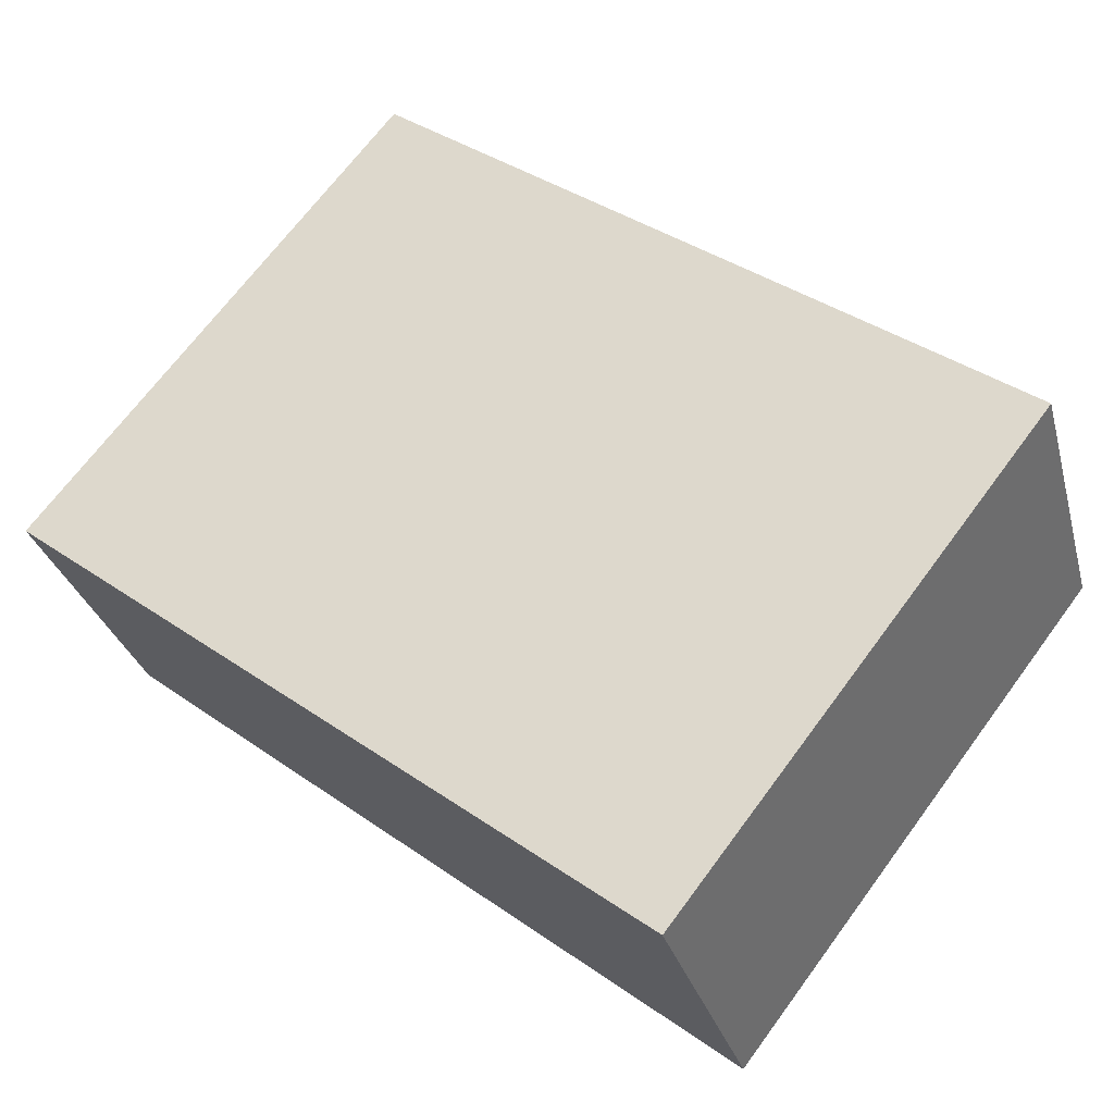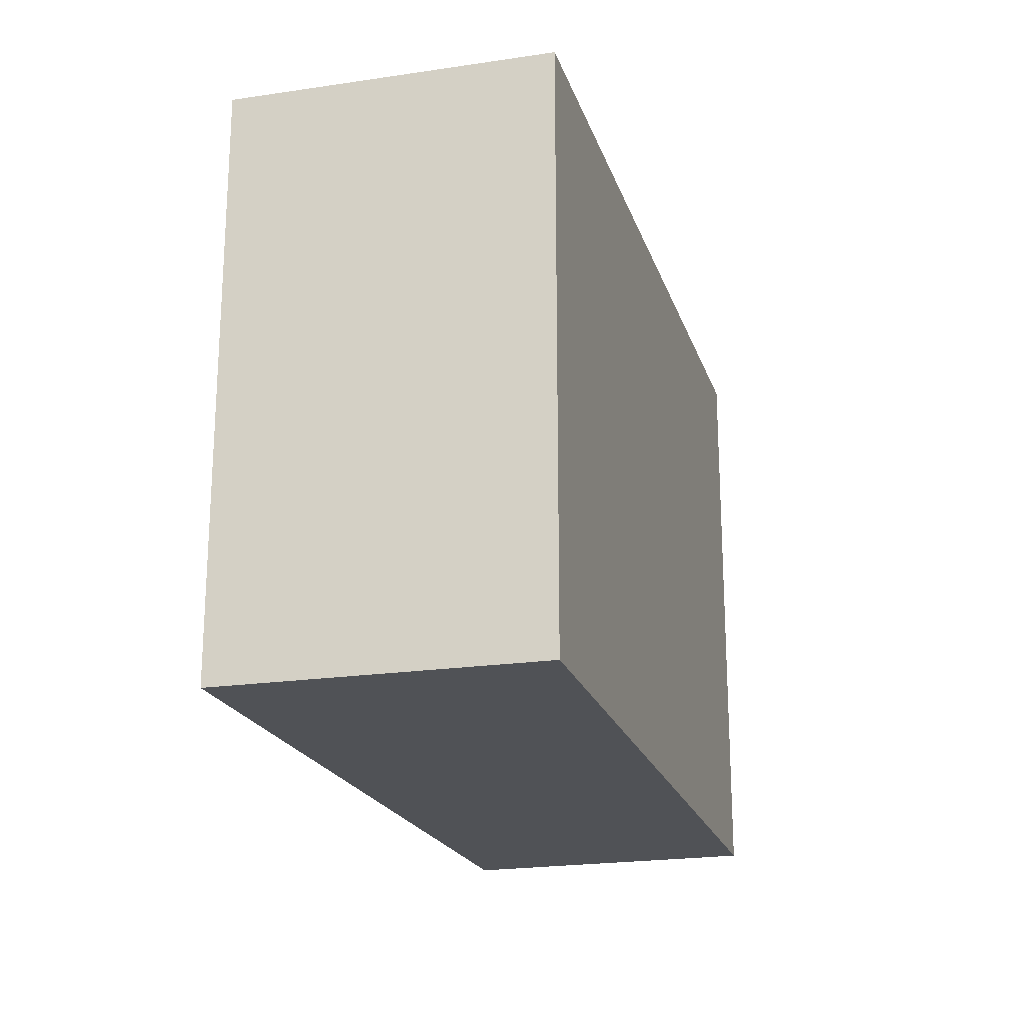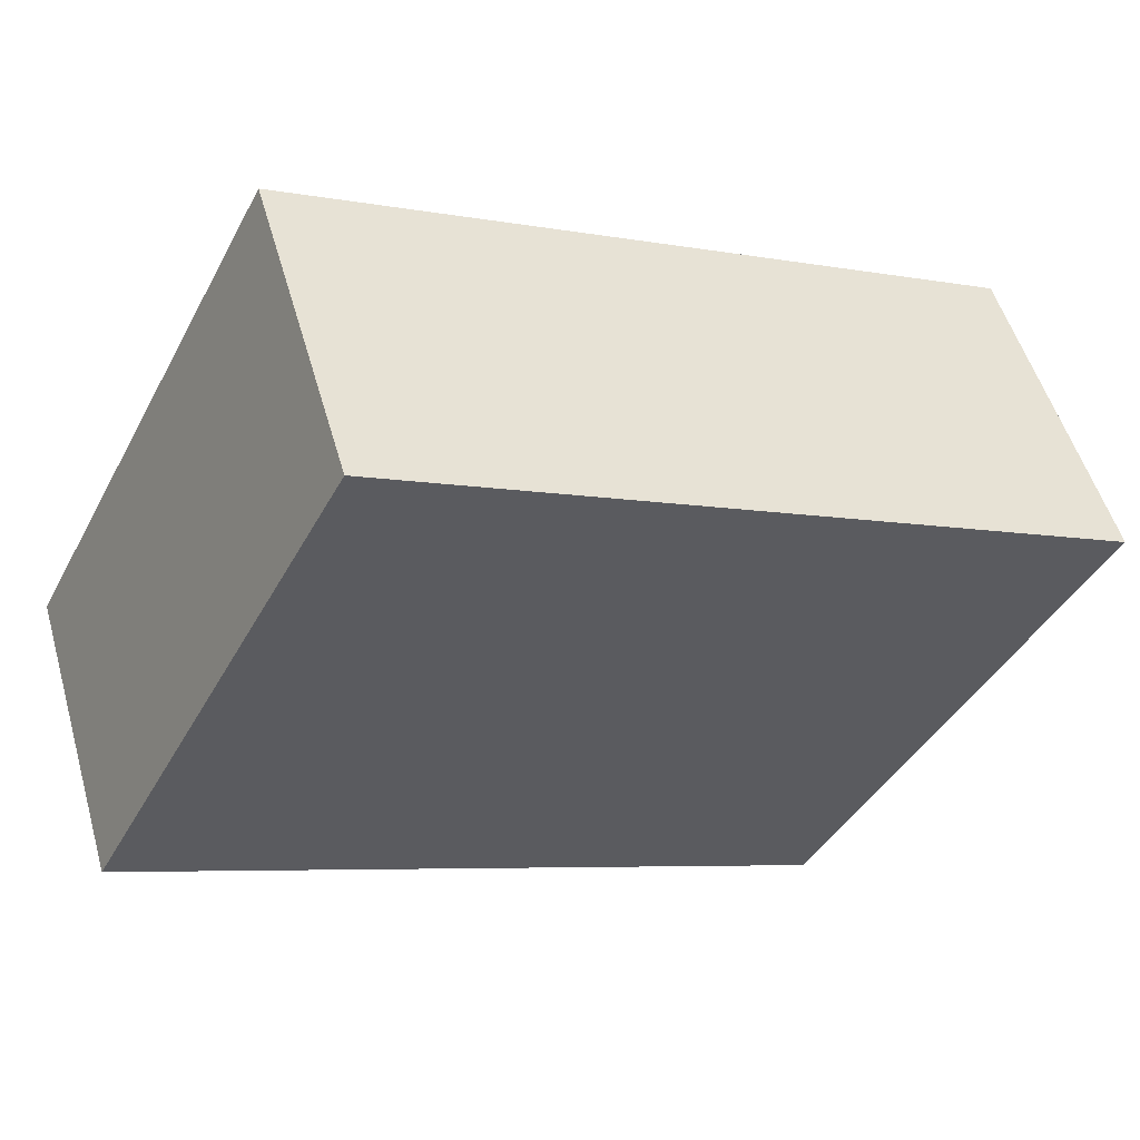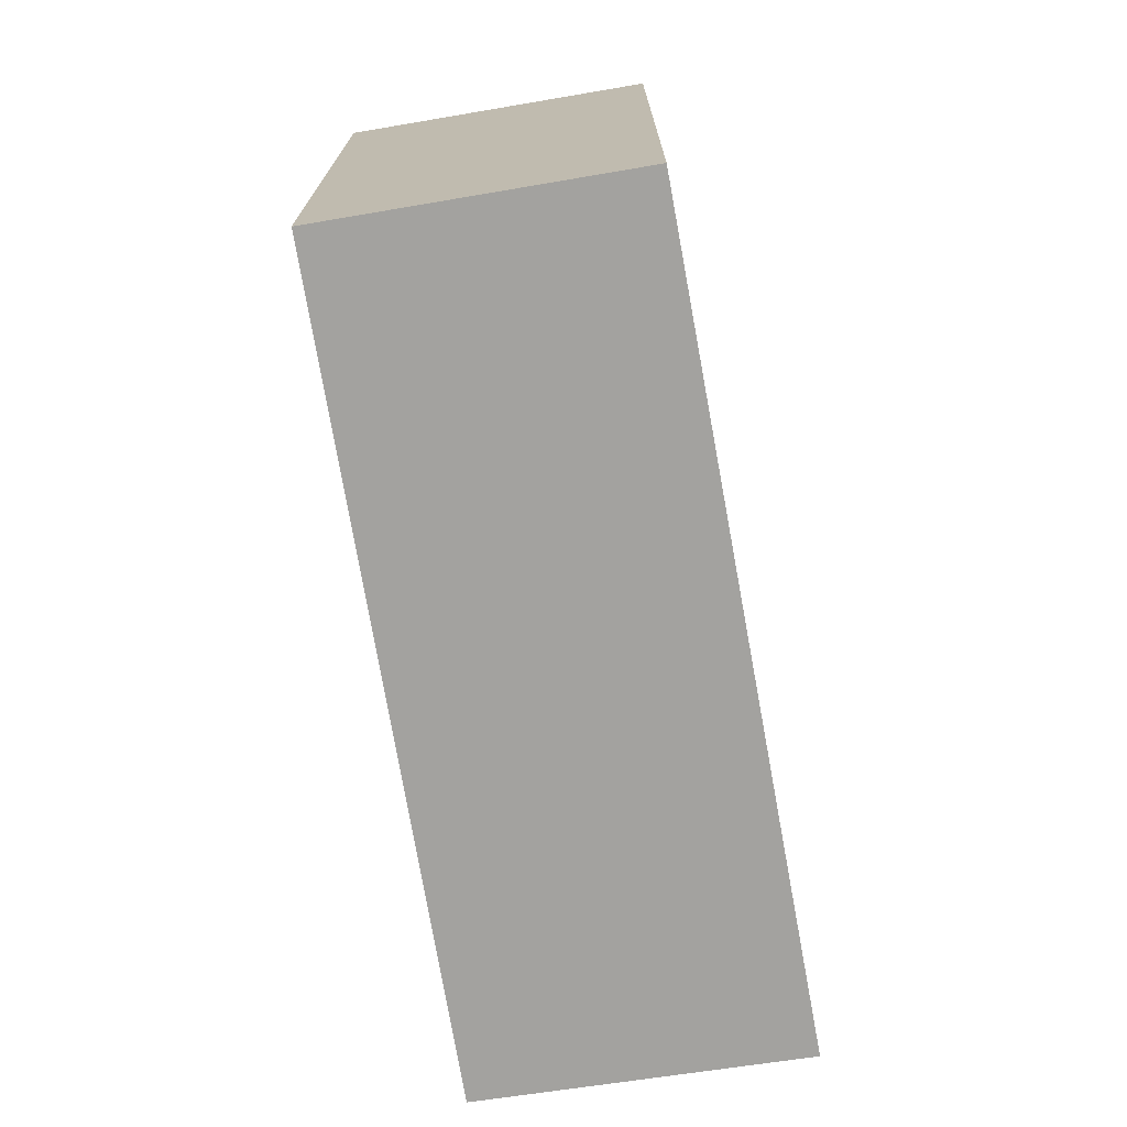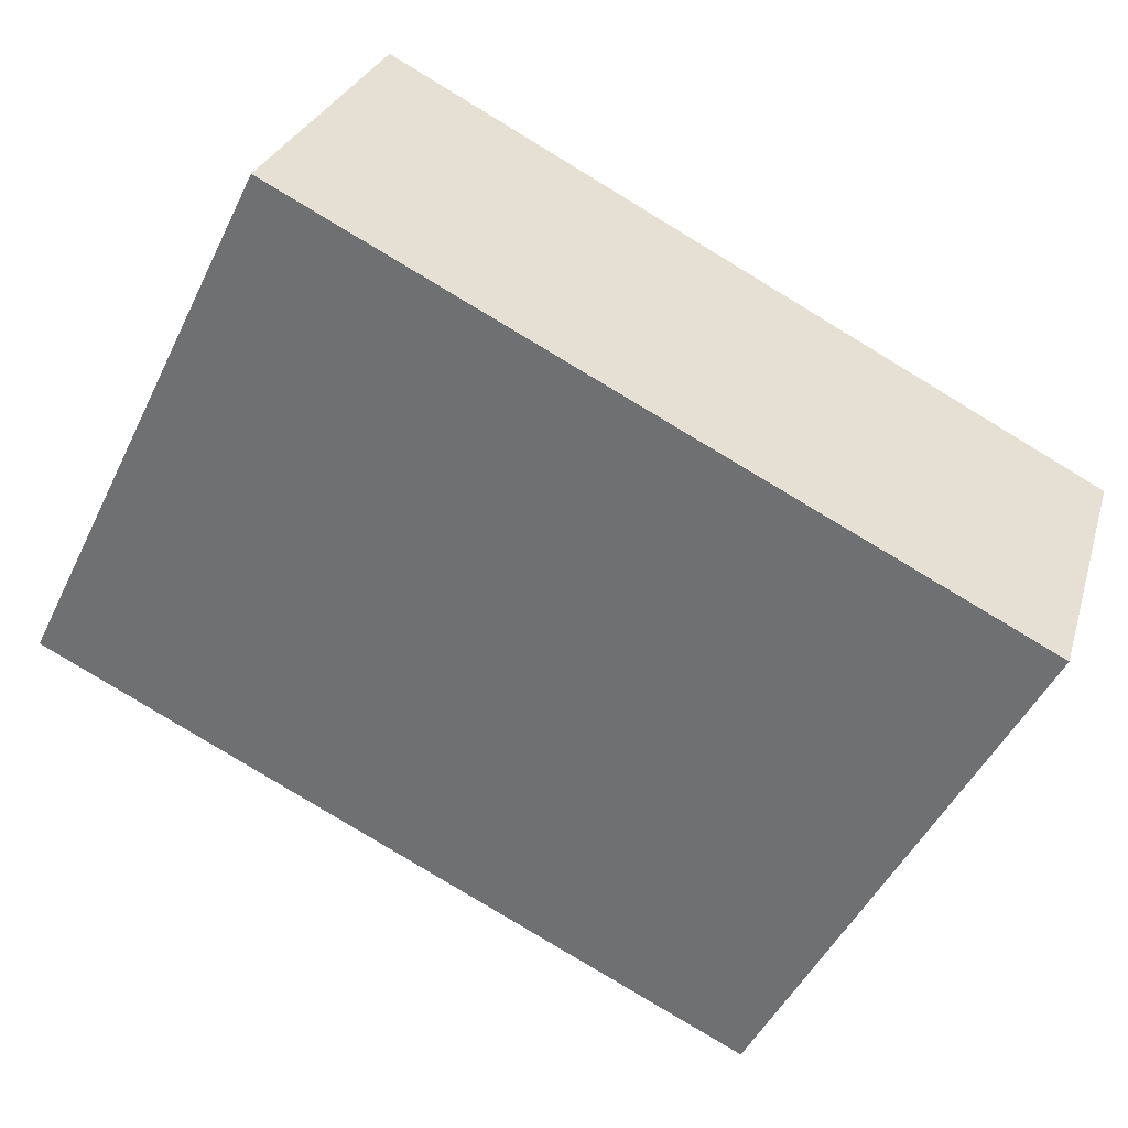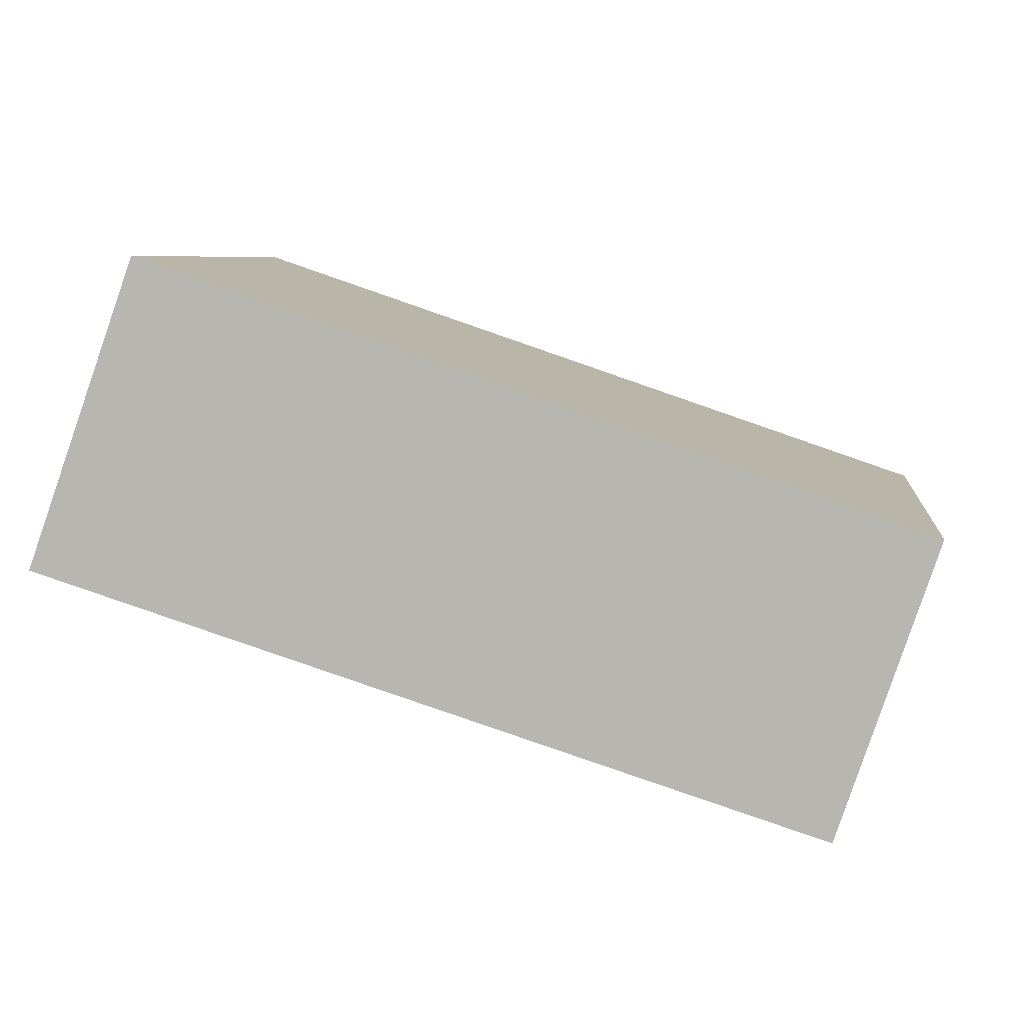
<metadata>
{"format":"obj","ext":"obj","renderer":"f3d","projection":"perspective","resolution":1024,"background":"white","views":[{"elev":69.4,"azim":-143.4,"up":"+Z"},{"elev":-21.1,"azim":-55.4,"up":"+Y"},{"elev":-41.7,"azim":153.6,"up":"+Z"},{"elev":-72.5,"azim":118.1,"up":"+Y"},{"elev":-50.0,"azim":-25.6,"up":"+Z"},{"elev":6.7,"azim":6.9,"up":"+Z"}]}
</metadata>
<code>
v  4.315 3.3 -1.367
v  0.604 3.3 1.687
v  4.854 3.3 0.244
v  0 3.3 2.021e-16
v  4.854 -1.494e-17 0.244
v  4.315 8.37e-17 -1.367
v  0 0 0
v  0.604 -1.033e-16 1.687
g defaultobject
f 1 2 3
f 2 1 4
f 5 1 3
f 1 5 6
f 6 4 1
f 4 6 7
f 7 2 4
f 2 7 8
f 8 3 2
f 3 8 5
f 5 7 6
f 7 5 8

</code>
